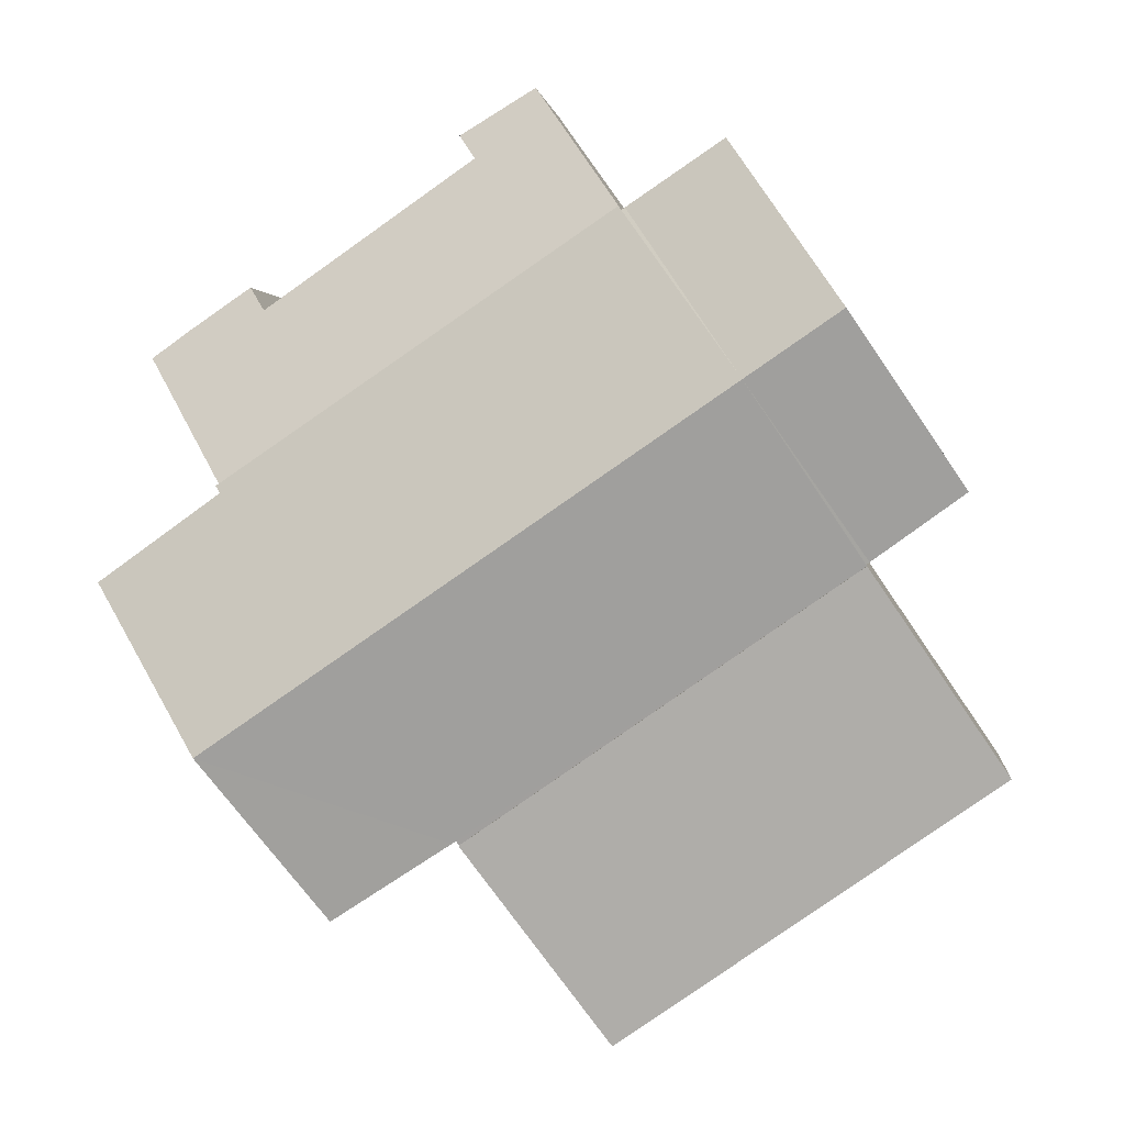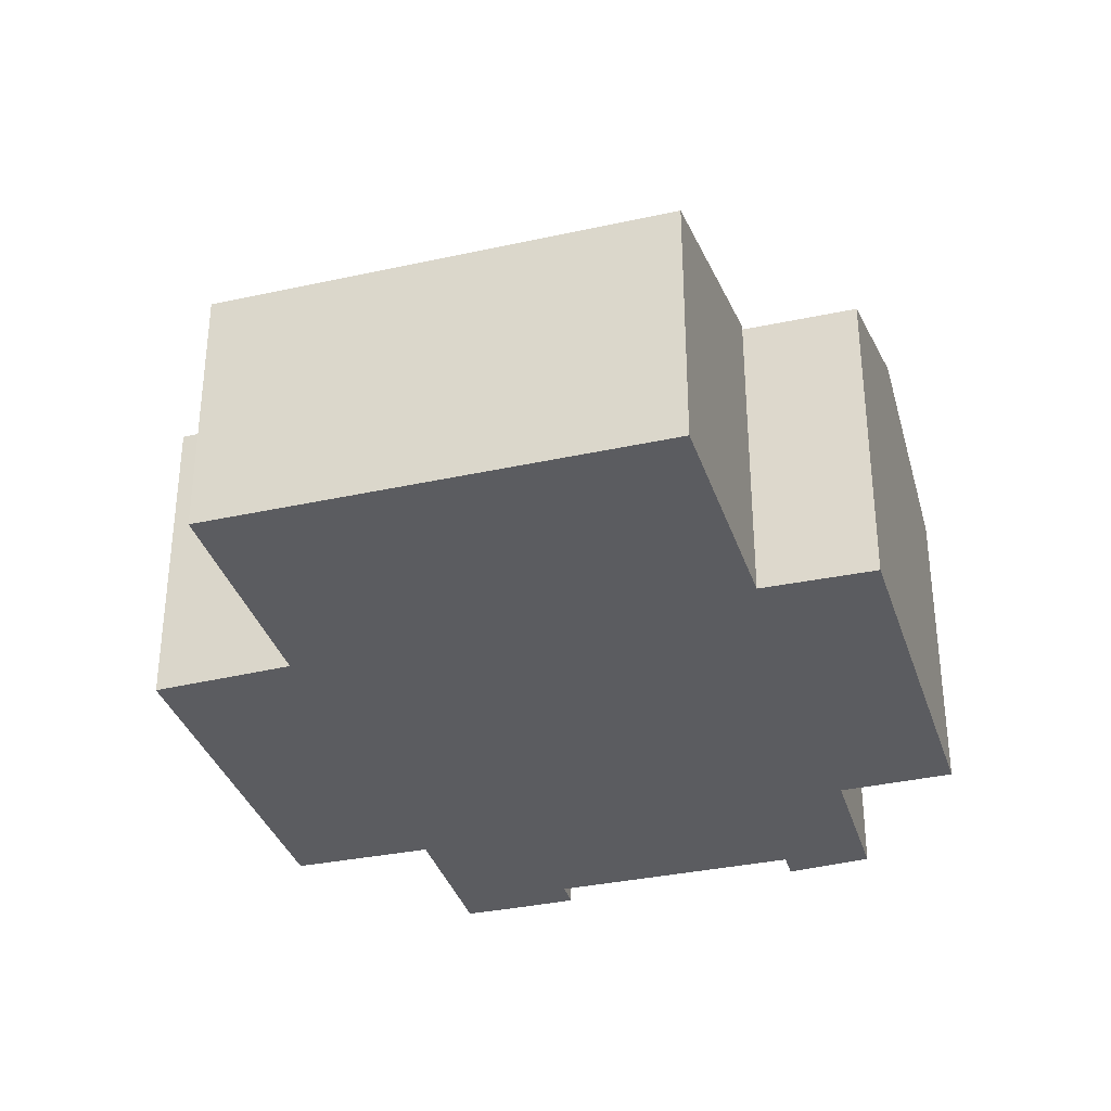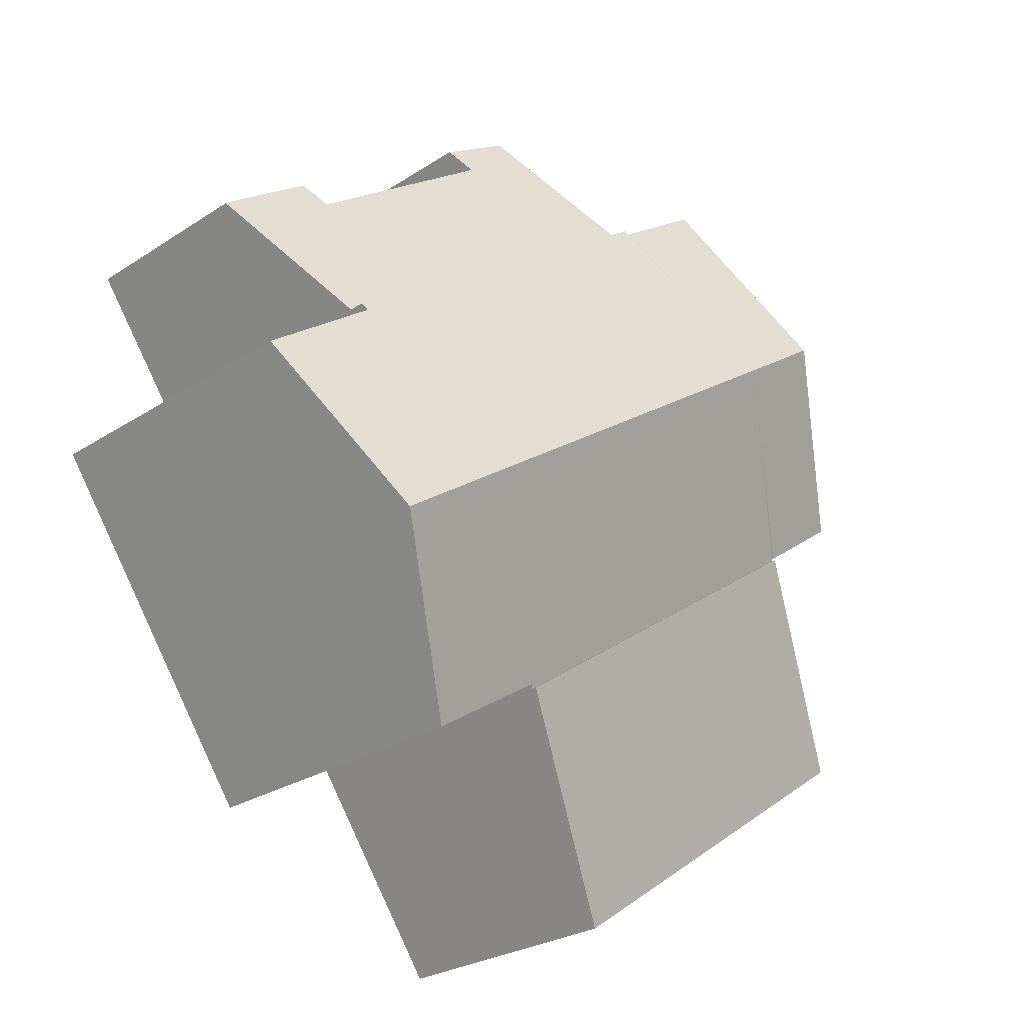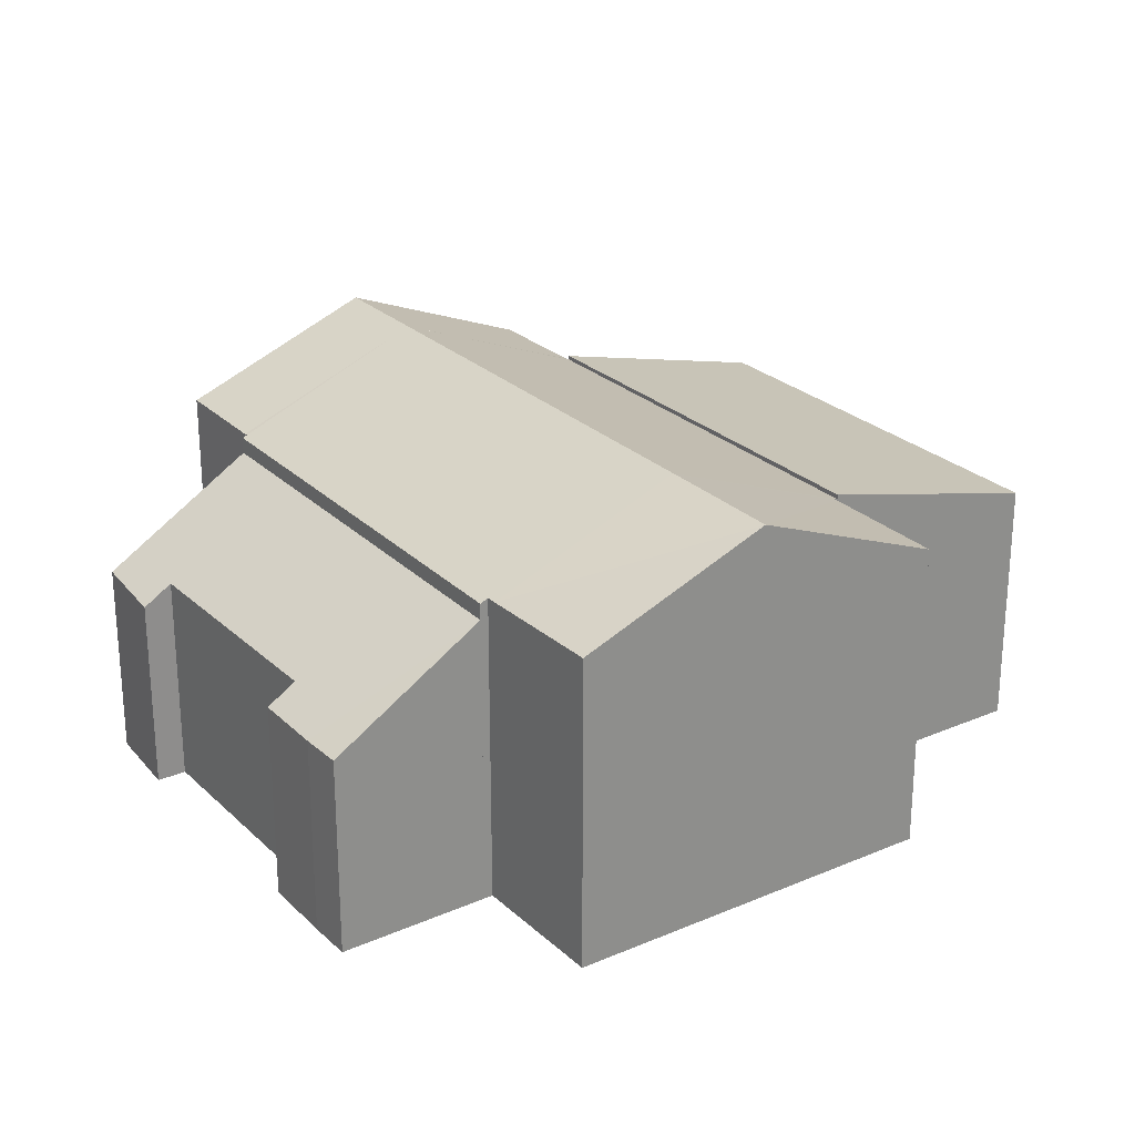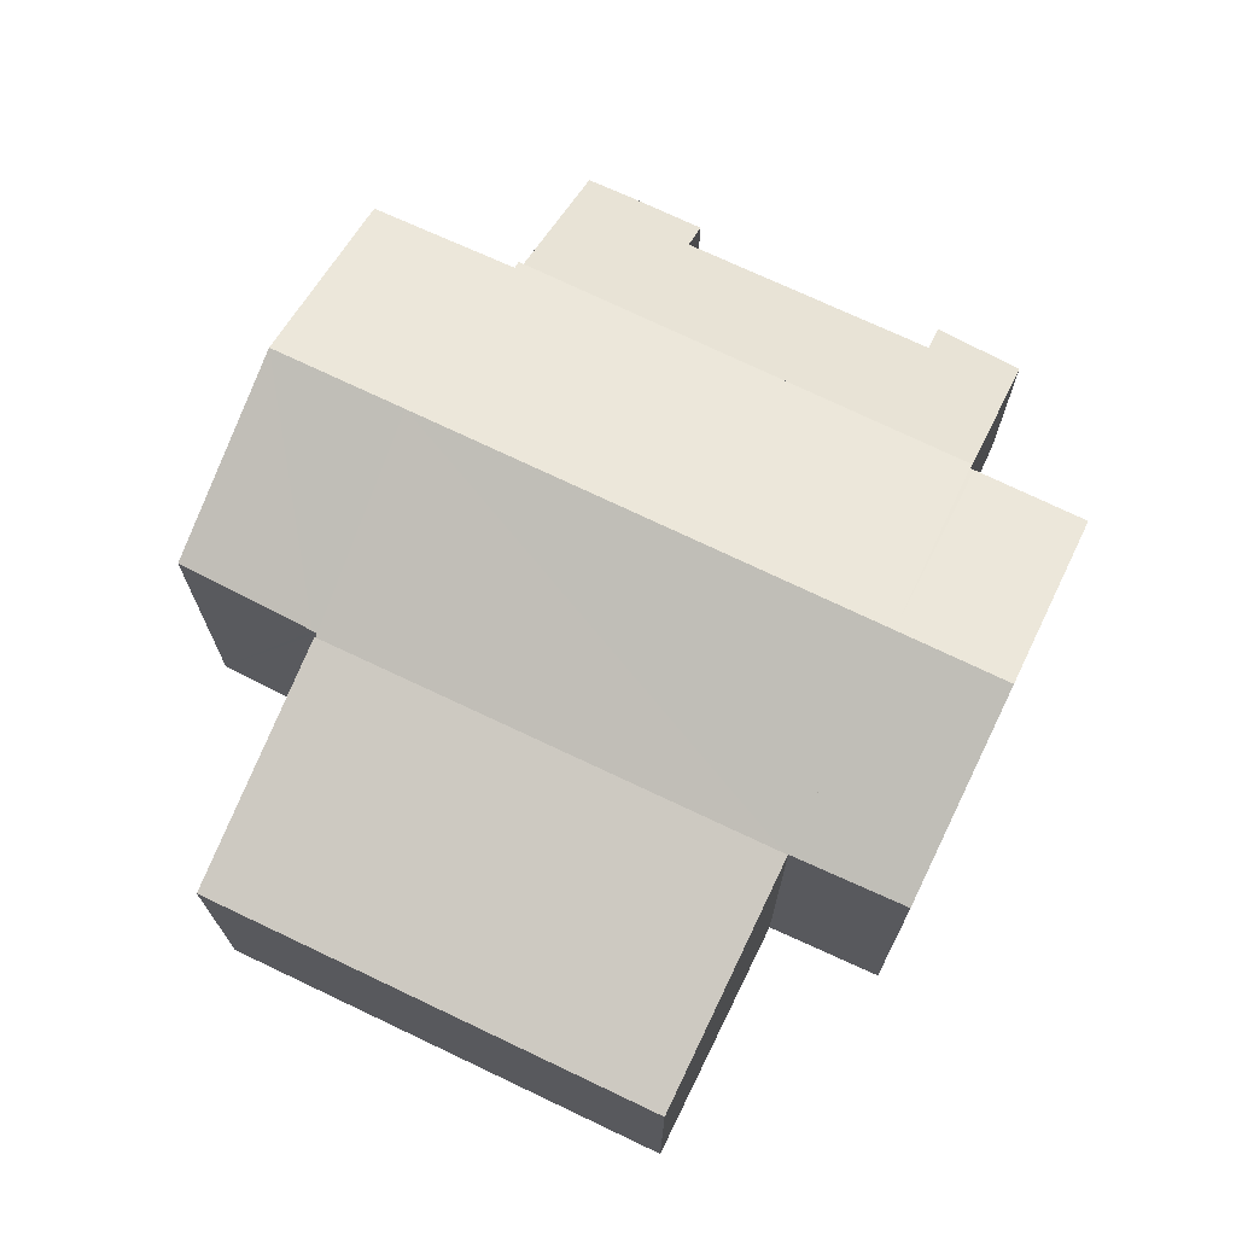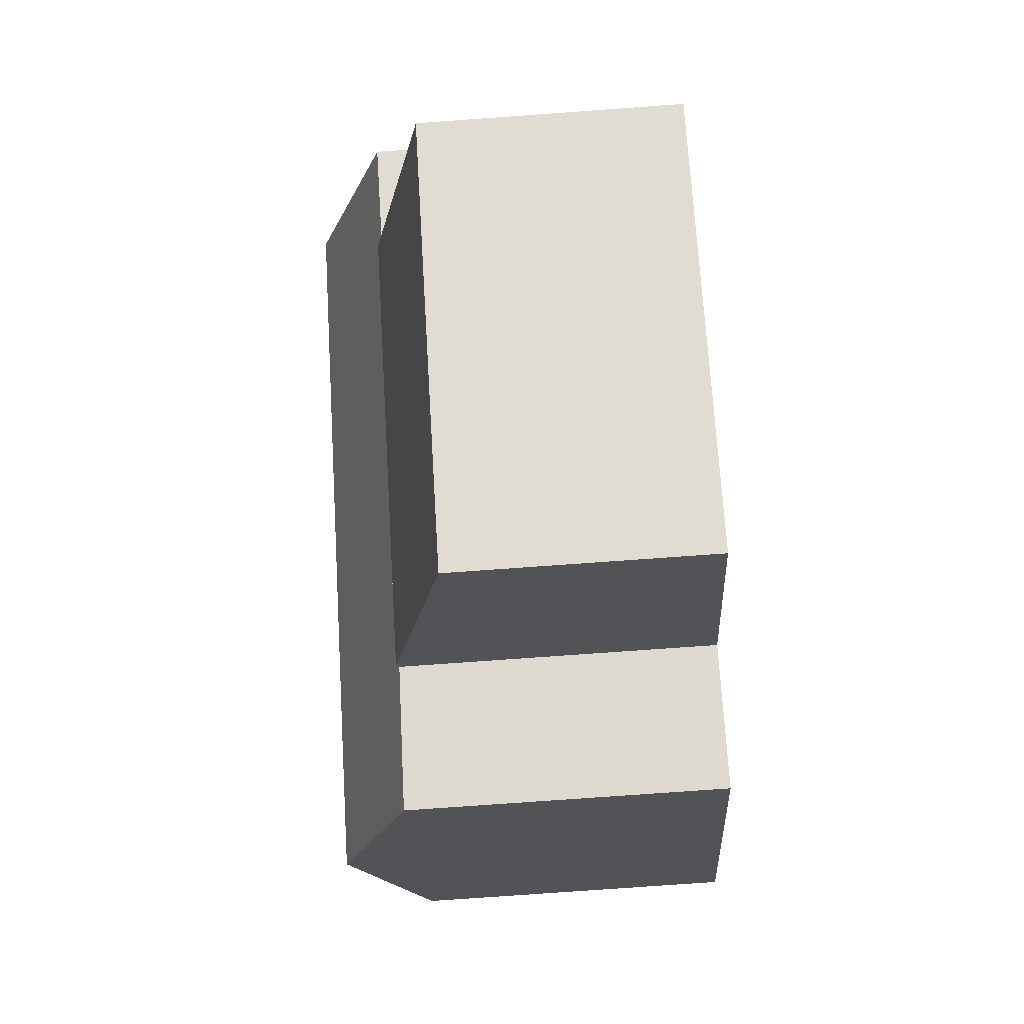
<metadata>
{"format":"obj","ext":"obj","renderer":"f3d","projection":"perspective","resolution":1024,"background":"white","views":[{"elev":1.6,"azim":-173.6,"up":"+Z"},{"elev":-34.5,"azim":-128.7,"up":"+Y"},{"elev":-26.6,"azim":135.5,"up":"+Z"},{"elev":25.4,"azim":90.5,"up":"+Y"},{"elev":71.8,"azim":-119.8,"up":"+Y"},{"elev":-77.1,"azim":-85.9,"up":"+Z"}]}
</metadata>
<code>
v  0 6.67 4.084e-16
v  13.49 8.201 -1.639
v  9.834 6.67 -6.827
v  3.547 8.201 5.262
v  3.547 -3.222e-16 5.262
v  13.49 1.004e-16 -1.639
v  9.834 4.18e-16 -6.827
v  0 0 0
v  6.47 10.15 9.682
v  6.96 8.138 15.59
v  9.402 8.133 13.94
v  4.058 10.15 11.34
v  9.492 8.14 13.88
v  19.57 8.078 7.196
v  19.44 8.163 7.018
v  9.567 8.09 13.98
v  16.69 10.15 2.668
v  19.66 8.165 6.859
v  19.64 10.15 0.645
v  22.38 8.307 4.581
v  22.53 8.206 4.796
v  3.547 8.09 5.262
v  13.56 8.127 -1.535
v  13.49 8.078 -1.639
v  3.568 8.105 5.294
v  13.66 8.128 -1.602
v  16.7 8.176 -3.57
v  3.487 8.098 5.352
v  1.13 8.12 7.048
v  1.13 -4.316e-16 7.048
v  6.96 -9.546e-16 15.59
v  4.058 -6.942e-16 11.34
v  9.492 -8.497e-16 13.88
v  9.567 -8.562e-16 13.98
v  3.568 -3.242e-16 5.294
v  9.402 -8.535e-16 13.94
v  19.57 -4.406e-16 7.196
v  19.44 -4.297e-16 7.018
v  22.53 -2.937e-16 4.796
v  19.66 -4.2e-16 6.859
v  22.38 -2.805e-16 4.581
v  16.7 2.186e-16 -3.57
v  19.64 -3.949e-17 0.645
v  13.56 9.399e-17 -1.535
v  13.66 9.809e-17 -1.602
v  3.487 -3.277e-16 5.352
v  11.94 5.218 17.31
v  13.9 5.138 16.13
v  9.567 7.654 13.98
v  13.44 5.608 15.49
v  19.57 7.654 7.196
v  18.89 5.662 11.69
v  20.97 5.208 11.2
v  21.94 5.229 10.5
v  19.35 5.203 12.31
v  18.89 -7.156e-16 11.69
v  13.44 -9.488e-16 15.49
v  20.97 -6.855e-16 11.2
v  19.35 -7.536e-16 12.31
v  21.94 -6.429e-16 10.5
v  11.94 -1.06e-15 17.31
v  13.9 -9.878e-16 16.13
g defaultobject
f 1 2 3
f 2 1 4
f 5 2 4
f 2 5 6
f 6 3 2
f 3 6 7
f 7 1 3
f 1 7 8
f 1 5 4
f 5 1 8
f 8 6 5
f 6 8 7
f 9 10 11
f 10 9 12
f 9 11 13
f 14 15 16
f 13 17 9
f 17 13 16
f 17 16 15
f 17 15 18
f 17 18 19
f 19 18 20
f 20 18 21
f 22 23 24
f 23 22 17
f 17 22 9
f 9 22 25
f 26 19 27
f 19 26 17
f 17 26 23
f 9 25 28
f 29 9 28
f 9 29 12
f 30 12 29
f 12 30 10
f 10 30 31
f 31 30 32
f 33 16 13
f 16 33 34
f 22 35 25
f 35 22 5
f 31 11 10
f 11 31 13
f 13 31 33
f 33 31 36
f 34 14 16
f 14 34 37
f 38 18 15
f 18 38 21
f 21 38 39
f 39 38 40
f 14 38 15
f 38 14 37
f 39 20 21
f 20 39 19
f 19 39 27
f 27 39 41
f 27 41 42
f 42 41 43
f 44 24 23
f 24 44 6
f 42 26 27
f 26 42 23
f 23 42 44
f 44 42 45
f 24 5 22
f 5 24 6
f 35 28 25
f 28 35 29
f 29 35 30
f 30 35 46
f 34 38 37
f 38 34 44
f 44 34 6
f 6 34 5
f 5 34 33
f 5 33 36
f 5 36 35
f 35 36 46
f 46 36 31
f 46 31 32
f 46 32 30
f 40 41 39
f 41 40 43
f 43 40 42
f 42 40 45
f 45 40 38
f 45 38 44
f 47 48 49
f 50 49 48
f 51 49 50
f 52 51 50
f 53 51 52
f 54 51 53
f 52 55 53
f 50 56 52
f 56 50 57
f 55 58 53
f 58 55 59
f 53 60 54
f 60 53 58
f 61 48 47
f 48 61 62
f 56 55 52
f 55 56 59
f 34 47 49
f 47 34 61
f 54 37 51
f 37 54 60
f 48 57 50
f 57 48 62
f 37 49 51
f 49 37 34
f 37 60 34
f 56 34 60
f 58 56 60
f 57 34 56
f 62 34 57
f 61 34 62
f 56 58 59

</code>
